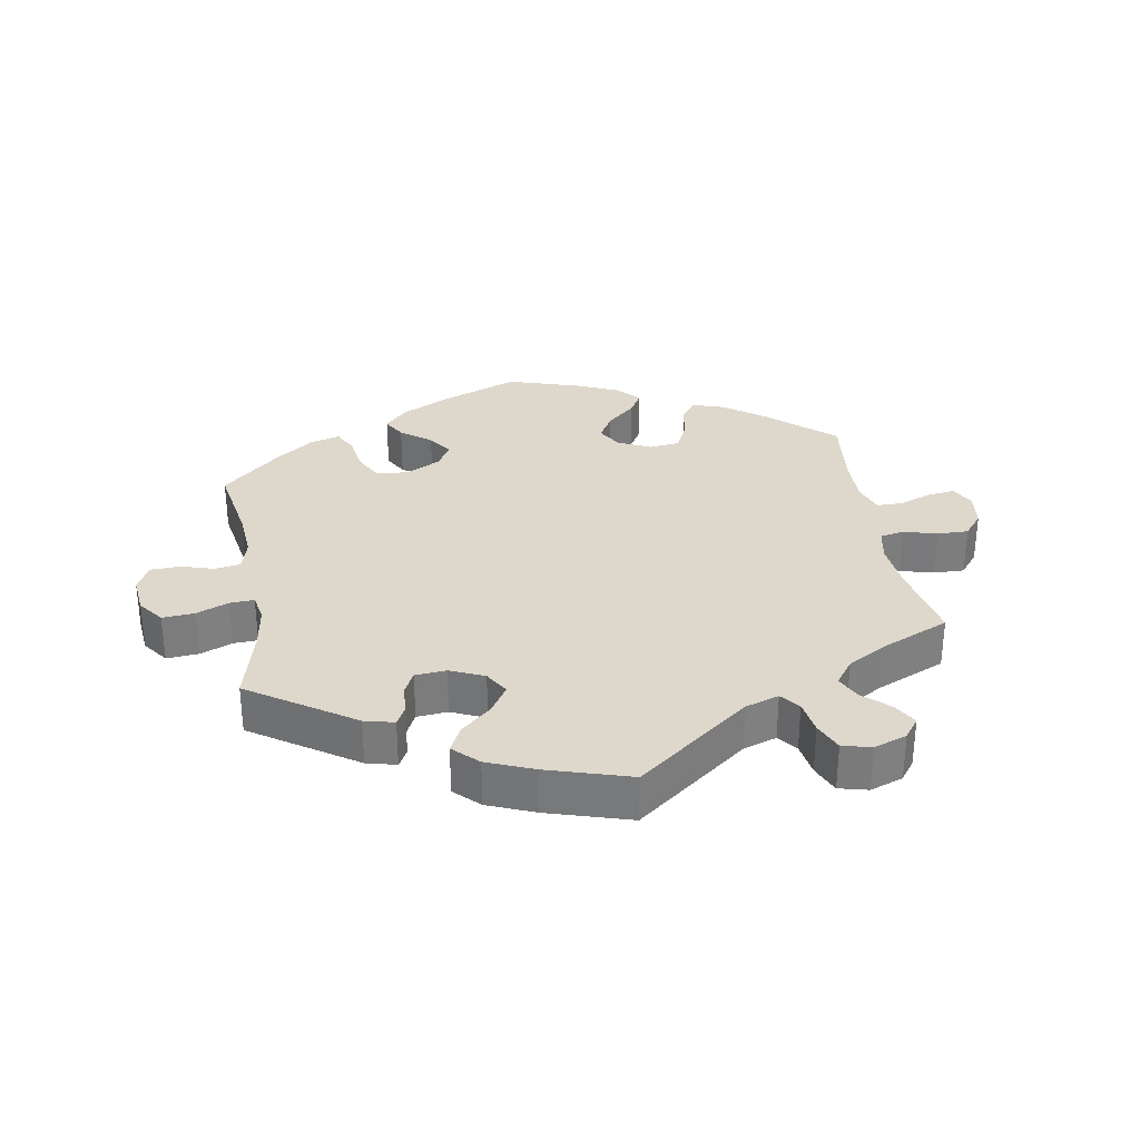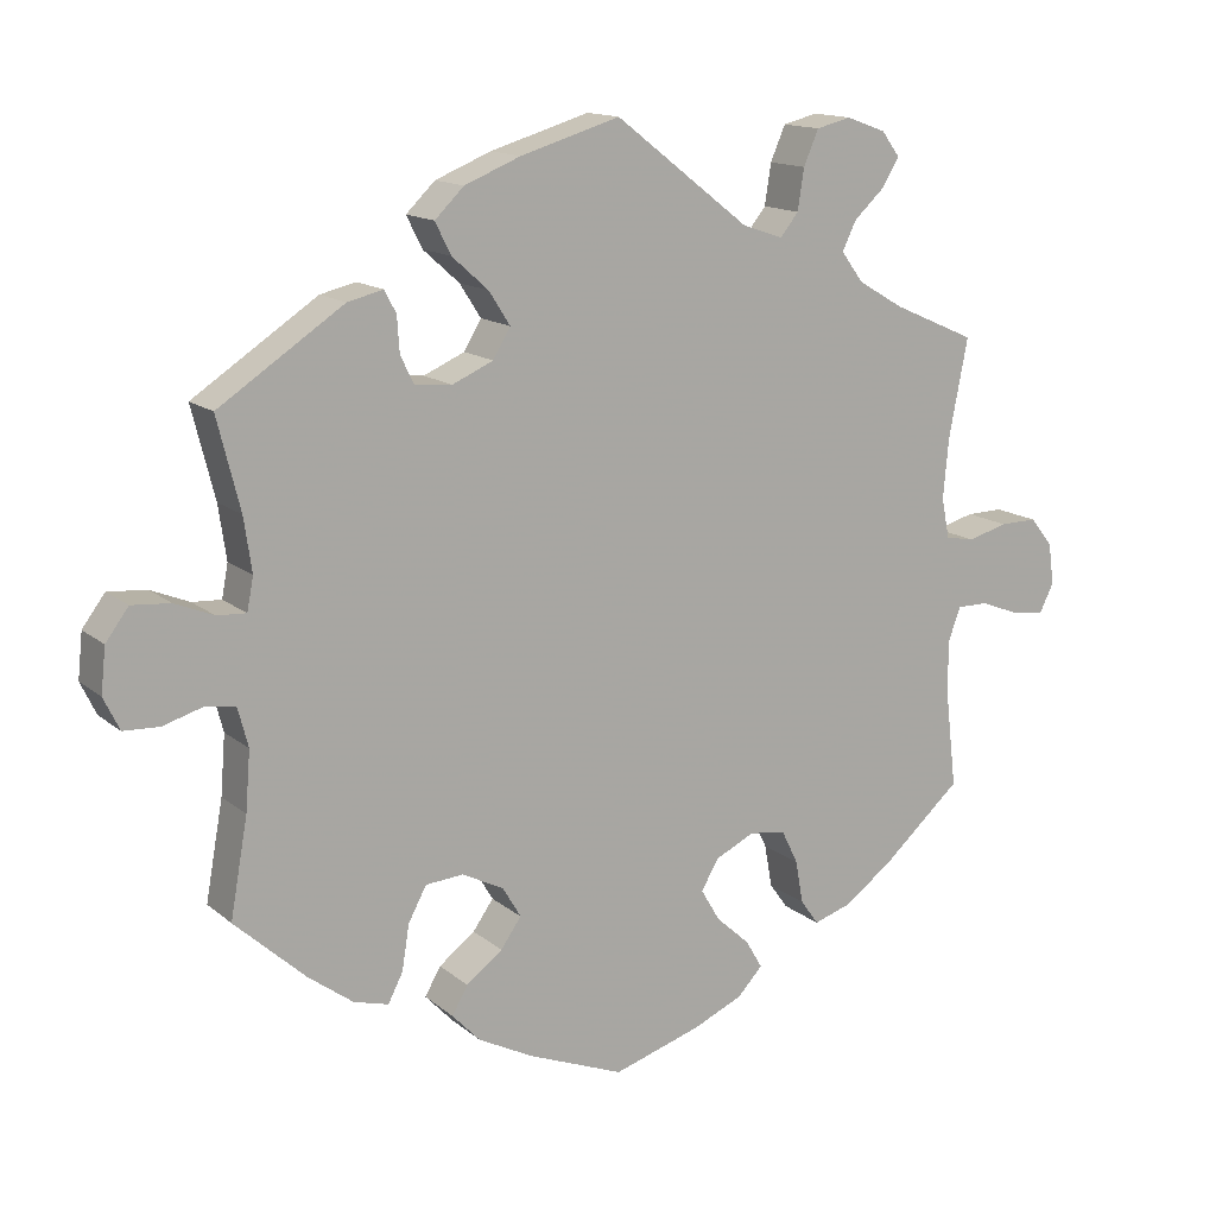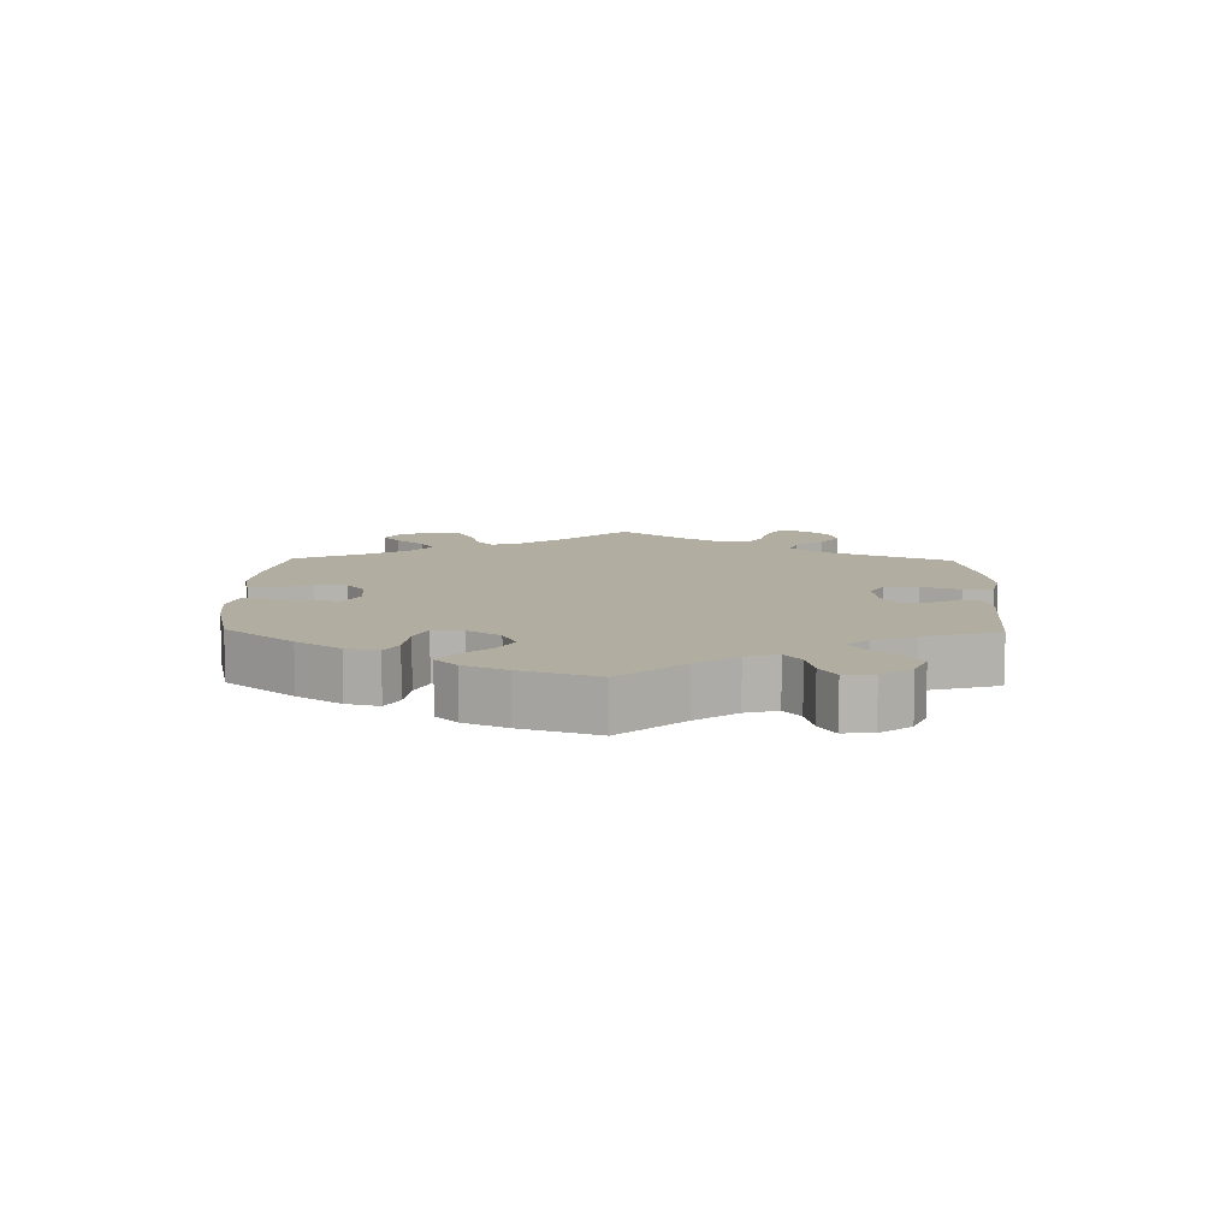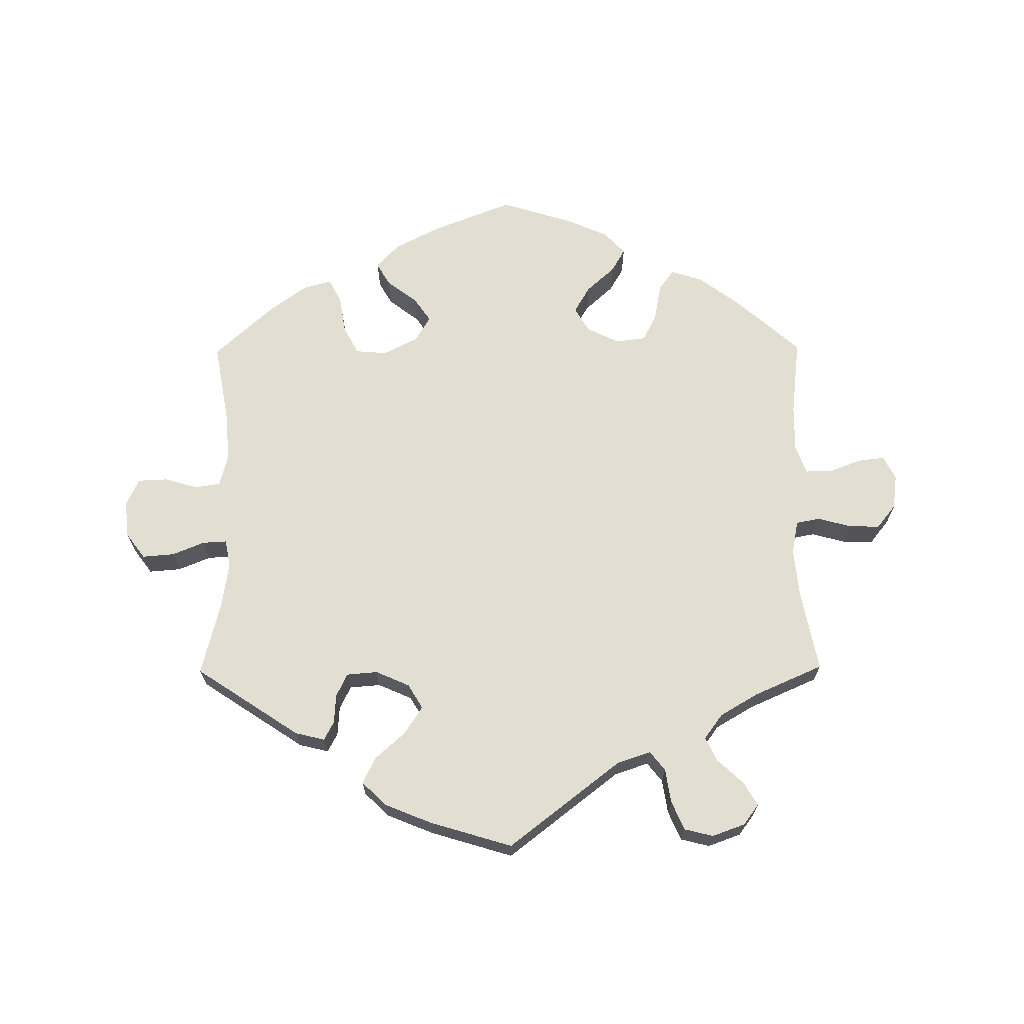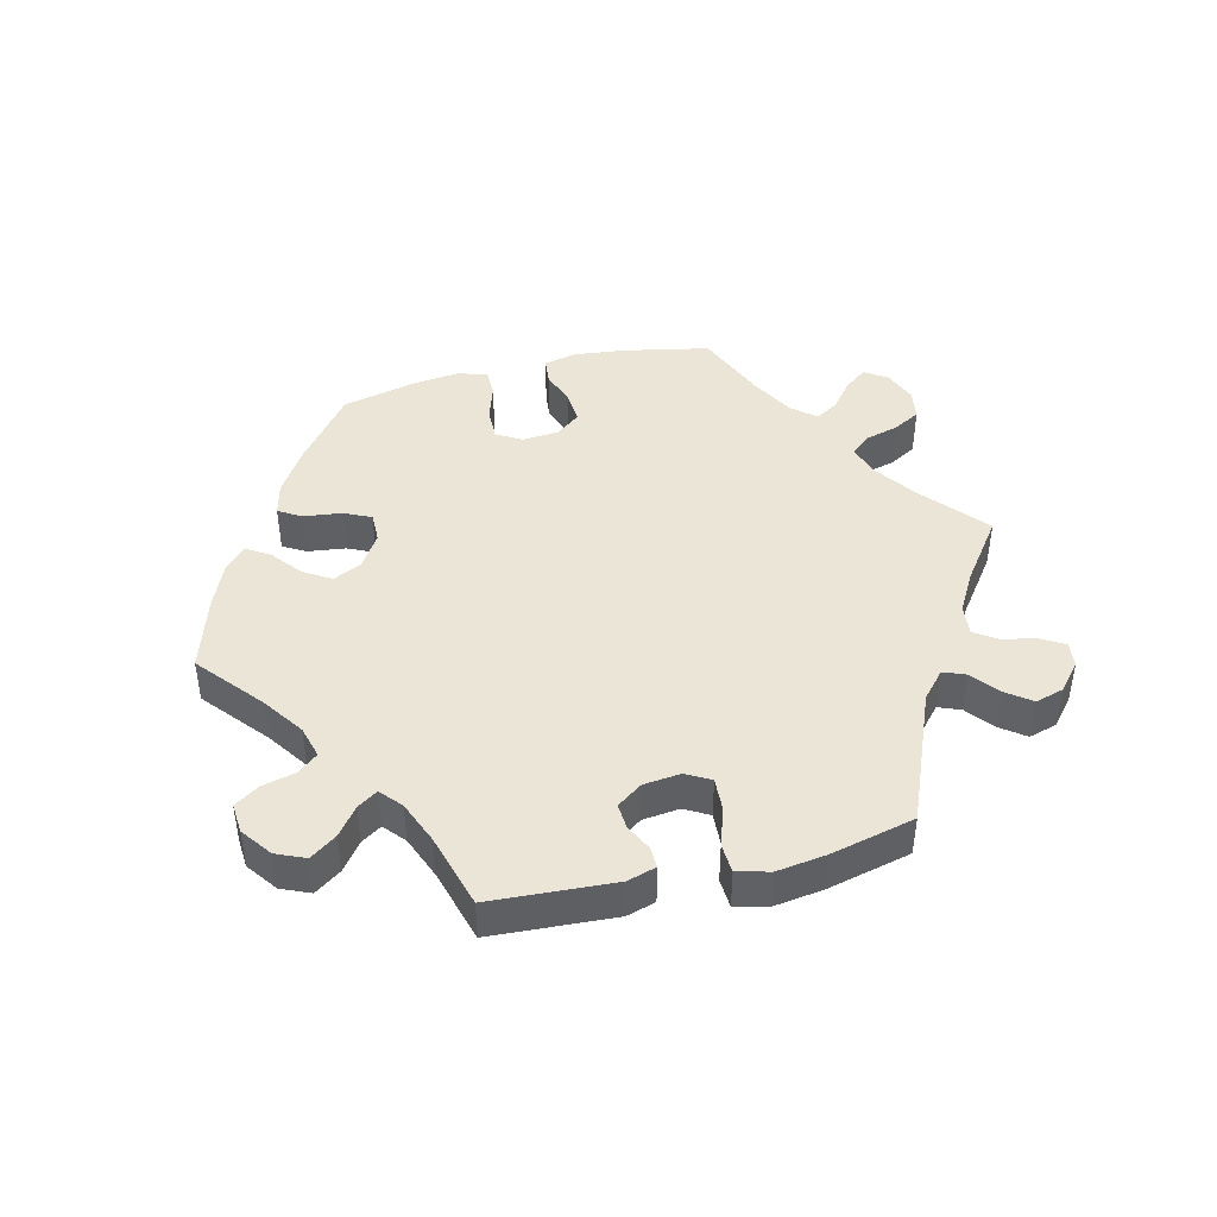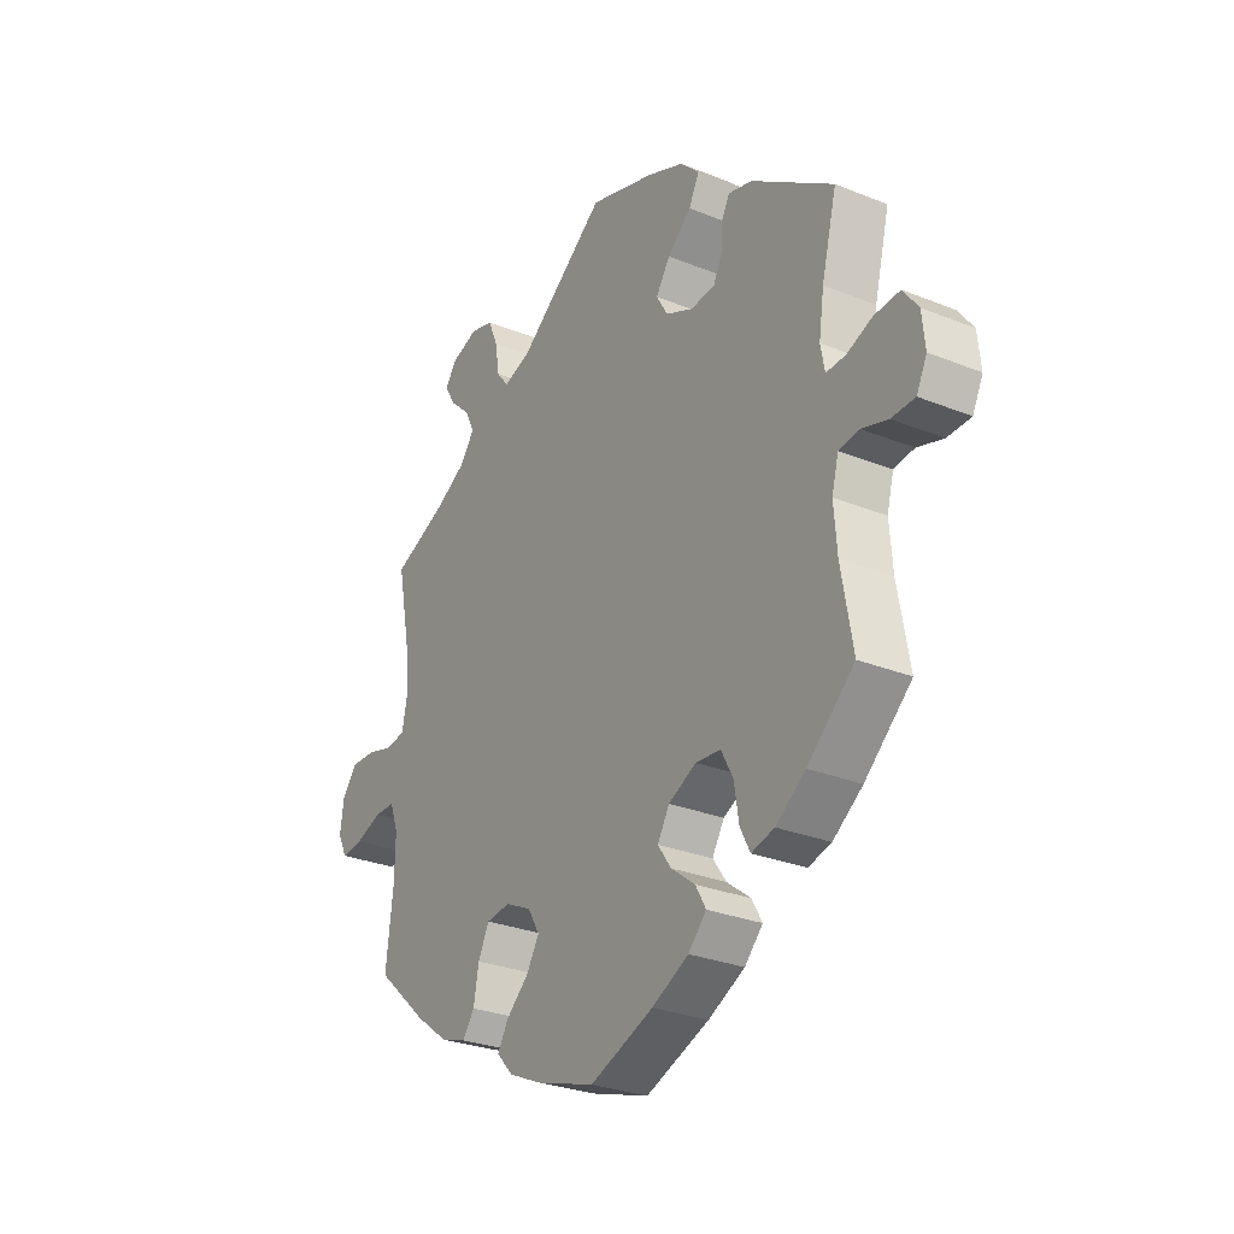
<metadata>
{"format":"obj","ext":"obj","renderer":"f3d","projection":"perspective","resolution":1024,"background":"white","views":[{"elev":31.3,"azim":-9.6,"up":"+Y"},{"elev":14.2,"azim":-30.5,"up":"+Z"},{"elev":10.4,"azim":-118.9,"up":"+Y"},{"elev":67.7,"azim":-0.5,"up":"+Y"},{"elev":44.3,"azim":-43.9,"up":"+Y"},{"elev":-28.2,"azim":-121.5,"up":"+Z"}]}
</metadata>
<code>
v 0.477 0.07 0.165
v 0.47 0.07 0.089
v 0.48 0.07 0.038
v 0.517 0.07 0.031
v 0.568 0.07 0.045
v 0.615 0.07 0.046
v 0.644 0.07 0.01
v 0.651 0.07 -0.043
v 0.633 0.07 -0.079
v 0.591 0.07 -0.074
v 0.542 0.07 -0.055
v 0.502 0.07 -0.055
v 0.486 0.07 -0.099
v 0.487 0.07 -0.17
v 0.501 0.07 -0.289
v 0.402 0.07 -0.377
v 0.34 0.07 -0.423
v 0.291 0.07 -0.439
v 0.268 0.07 -0.407
v 0.258 0.07 -0.352
v 0.237 0.07 -0.309
v 0.191 0.07 -0.303
v 0.141 0.07 -0.327
v 0.119 0.07 -0.365
v 0.143 0.07 -0.406
v 0.186 0.07 -0.445
v 0.207 0.07 -0.481
v 0.175 0.07 -0.515
v 0.112 0.07 -0.543
v 0 0.07 -0.578
v -0.122 0.07 -0.53
v -0.192 0.07 -0.494
v -0.227 0.07 -0.457
v -0.207 0.07 -0.422
v -0.161 0.07 -0.387
v -0.135 0.07 -0.35
v -0.158 0.07 -0.311
v -0.211 0.07 -0.284
v -0.259 0.07 -0.288
v -0.282 0.07 -0.331
v -0.291 0.07 -0.388
v -0.31 0.07 -0.425
v -0.354 0.07 -0.413
v -0.411 0.07 -0.371
v -0.501 0.07 -0.289
v -0.479 0.07 -0.165
v -0.473 0.07 -0.09
v -0.486 0.07 -0.041
v -0.525 0.07 -0.035
v -0.575 0.07 -0.05
v -0.62 0.07 -0.048
v -0.64 0.07 -0.007
v -0.634 0.07 0.05
v -0.605 0.07 0.089
v -0.556 0.07 0.085
v -0.507 0.07 0.065
v -0.47 0.07 0.063
v -0.462 0.07 0.105
v -0.472 0.07 0.173
v -0.501 0.07 0.288
v -0.343 0.07 0.393
v -0.298 0.07 0.404
v -0.283 0.07 0.376
v -0.28 0.07 0.331
v -0.263 0.07 0.296
v -0.216 0.07 0.292
v -0.164 0.07 0.315
v -0.142 0.07 0.352
v -0.169 0.07 0.394
v -0.215 0.07 0.435
v -0.235 0.07 0.475
v -0.198 0.07 0.511
v -0.127 0.07 0.54
v -0.001 0.07 0.578
v 0.17 0.07 0.446
v 0.221 0.07 0.429
v 0.244 0.07 0.458
v 0.252 0.07 0.51
v 0.271 0.07 0.554
v 0.315 0.07 0.565
v 0.365 0.07 0.547
v 0.388 0.07 0.516
v 0.367 0.07 0.48
v 0.328 0.07 0.444
v 0.31 0.07 0.407
v 0.338 0.07 0.369
v 0.396 0.07 0.335
v 0.501 0.07 0.289
v 0.477 0 0.165
v 0.47 0 0.089
v 0.48 0 0.038
v 0.517 0 0.031
v 0.568 0 0.045
v 0.615 0 0.046
v 0.644 0 0.01
v 0.651 0 -0.043
v 0.633 0 -0.079
v 0.591 0 -0.074
v 0.542 0 -0.055
v 0.502 0 -0.055
v 0.486 0 -0.099
v 0.487 0 -0.17
v 0.501 0 -0.289
v 0.402 0 -0.377
v 0.34 0 -0.423
v 0.291 0 -0.439
v 0.268 0 -0.407
v 0.258 0 -0.352
v 0.237 0 -0.309
v 0.191 0 -0.303
v 0.141 0 -0.327
v 0.119 0 -0.365
v 0.143 0 -0.406
v 0.186 0 -0.445
v 0.207 0 -0.481
v 0.175 0 -0.515
v 0.112 0 -0.543
v 0 0 -0.578
v -0.122 0 -0.53
v -0.192 0 -0.494
v -0.227 0 -0.457
v -0.207 0 -0.422
v -0.161 0 -0.387
v -0.135 0 -0.35
v -0.158 0 -0.311
v -0.211 0 -0.284
v -0.259 0 -0.288
v -0.282 0 -0.331
v -0.291 0 -0.388
v -0.31 0 -0.425
v -0.354 0 -0.413
v -0.411 0 -0.371
v -0.501 0 -0.289
v -0.479 0 -0.165
v -0.473 0 -0.09
v -0.486 0 -0.041
v -0.525 0 -0.035
v -0.575 0 -0.05
v -0.62 0 -0.048
v -0.64 0 -0.007
v -0.634 0 0.05
v -0.605 0 0.089
v -0.556 0 0.085
v -0.507 0 0.065
v -0.47 0 0.063
v -0.462 0 0.105
v -0.472 0 0.173
v -0.501 0 0.288
v -0.343 0 0.393
v -0.298 0 0.404
v -0.283 0 0.376
v -0.28 0 0.331
v -0.263 0 0.296
v -0.216 0 0.292
v -0.164 0 0.315
v -0.142 0 0.352
v -0.169 0 0.394
v -0.215 0 0.435
v -0.235 0 0.475
v -0.198 0 0.511
v -0.127 0 0.54
v -0.001 0 0.578
v 0.17 0 0.446
v 0.221 0 0.429
v 0.244 0 0.458
v 0.252 0 0.51
v 0.271 0 0.554
v 0.315 0 0.565
v 0.365 0 0.547
v 0.388 0 0.516
v 0.367 0 0.48
v 0.328 0 0.444
v 0.31 0 0.407
v 0.338 0 0.369
v 0.396 0 0.335
v 0.501 0 0.289
f 87 88 1
f 86 87 1 2
f 85 86 2 3
f 81 82 83 84
f 81 84 85
f 80 81 85
f 77 78 79 80
f 77 80 85
f 76 77 85 3
f 72 73 74 75
f 72 75 76 3
f 69 70 71 72
f 68 69 72 3
f 61 62 63 64
f 59 60 61 64
f 58 59 64 65
f 57 58 65 66
f 53 54 55 56
f 53 56 57
f 52 53 57
f 49 50 51 52
f 48 49 52 57
f 47 48 57 66
f 43 44 45 46
f 40 41 42 43
f 39 40 43 46
f 38 39 46 47
f 32 33 34 35
f 32 35 36
f 31 32 36
f 30 31 36
f 29 30 36 37
f 25 26 27 28
f 24 25 28 29
f 17 18 19 20
f 17 20 21
f 14 15 16 17
f 13 14 17 21
f 12 13 21 22
f 8 9 10 11
f 8 11 12
f 7 8 12
f 4 5 6 7
f 4 7 12
f 3 4 12 22
f 67 68 3 22
f 66 67 22 23
f 37 38 47 66
f 24 29 37 66
f 23 24 66
f 89 176 175
f 90 89 175 174
f 91 90 174 173
f 172 171 170 169
f 173 172 169
f 173 169 168
f 168 167 166 165
f 173 168 165
f 91 173 165 164
f 163 162 161 160
f 91 164 163 160
f 160 159 158 157
f 91 160 157 156
f 152 151 150 149
f 152 149 148 147
f 153 152 147 146
f 154 153 146 145
f 144 143 142 141
f 145 144 141
f 145 141 140
f 140 139 138 137
f 145 140 137 136
f 154 145 136 135
f 134 133 132 131
f 131 130 129 128
f 134 131 128 127
f 135 134 127 126
f 123 122 121 120
f 124 123 120
f 124 120 119
f 124 119 118
f 125 124 118 117
f 116 115 114 113
f 117 116 113 112
f 108 107 106 105
f 109 108 105
f 105 104 103 102
f 109 105 102 101
f 110 109 101 100
f 99 98 97 96
f 100 99 96
f 100 96 95
f 95 94 93 92
f 100 95 92
f 110 100 92 91
f 110 91 156 155
f 111 110 155 154
f 154 135 126 125
f 154 125 117 112
f 154 112 111
f 1 89 90 2
f 2 90 91 3
f 3 91 92 4
f 4 92 93 5
f 5 93 94 6
f 6 94 95 7
f 7 95 96 8
f 8 96 97 9
f 9 97 98 10
f 10 98 99 11
f 11 99 100 12
f 12 100 101 13
f 13 101 102 14
f 14 102 103 15
f 15 103 104 16
f 16 104 105 17
f 17 105 106 18
f 18 106 107 19
f 19 107 108 20
f 20 108 109 21
f 21 109 110 22
f 22 110 111 23
f 23 111 112 24
f 24 112 113 25
f 25 113 114 26
f 26 114 115 27
f 27 115 116 28
f 28 116 117 29
f 29 117 118 30
f 30 118 119 31
f 31 119 120 32
f 32 120 121 33
f 33 121 122 34
f 34 122 123 35
f 35 123 124 36
f 36 124 125 37
f 37 125 126 38
f 38 126 127 39
f 39 127 128 40
f 40 128 129 41
f 41 129 130 42
f 42 130 131 43
f 43 131 132 44
f 44 132 133 45
f 45 133 134 46
f 46 134 135 47
f 47 135 136 48
f 48 136 137 49
f 49 137 138 50
f 50 138 139 51
f 51 139 140 52
f 52 140 141 53
f 53 141 142 54
f 54 142 143 55
f 55 143 144 56
f 56 144 145 57
f 57 145 146 58
f 58 146 147 59
f 59 147 148 60
f 60 148 149 61
f 61 149 150 62
f 62 150 151 63
f 63 151 152 64
f 64 152 153 65
f 65 153 154 66
f 66 154 155 67
f 67 155 156 68
f 68 156 157 69
f 69 157 158 70
f 70 158 159 71
f 71 159 160 72
f 72 160 161 73
f 73 161 162 74
f 74 162 163 75
f 75 163 164 76
f 76 164 165 77
f 77 165 166 78
f 78 166 167 79
f 79 167 168 80
f 80 168 169 81
f 81 169 170 82
f 82 170 171 83
f 83 171 172 84
f 84 172 173 85
f 85 173 174 86
f 86 174 175 87
f 87 175 176 88
f 88 176 89 1

</code>
